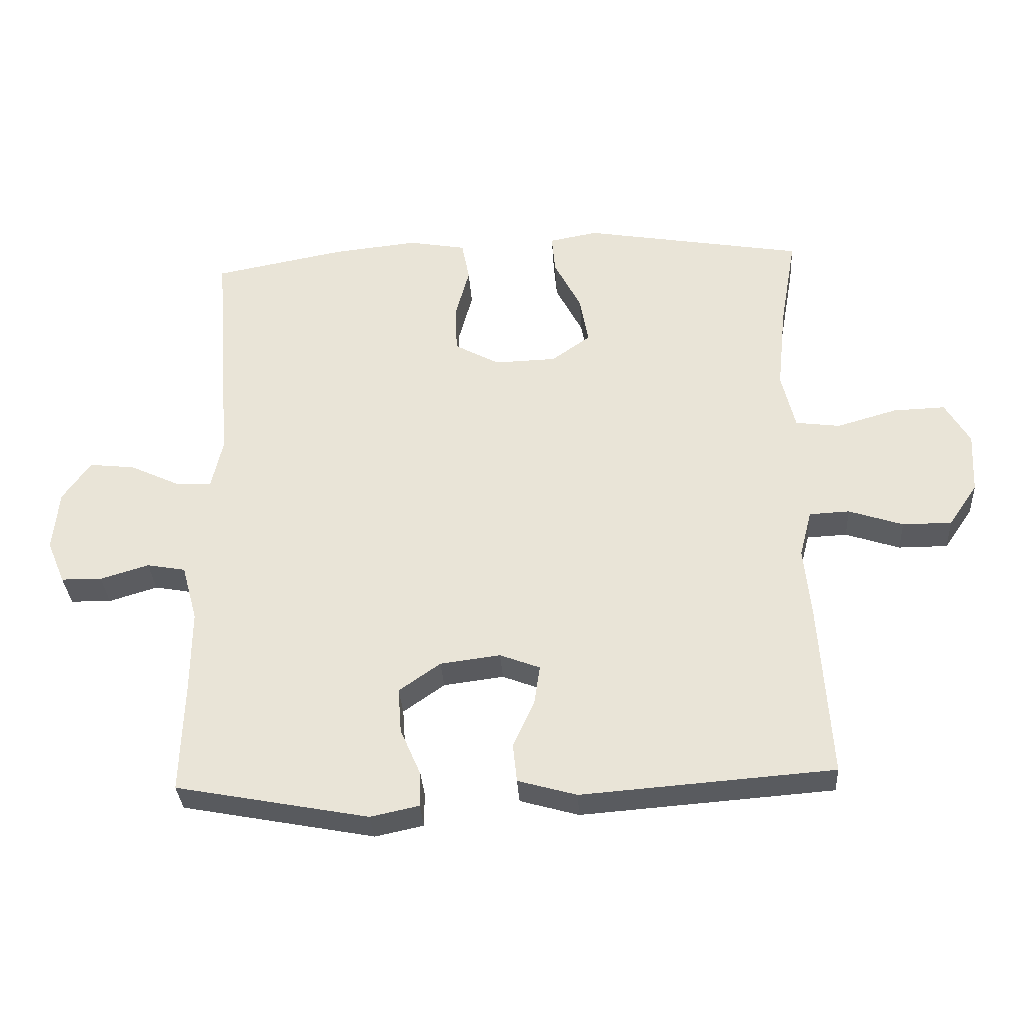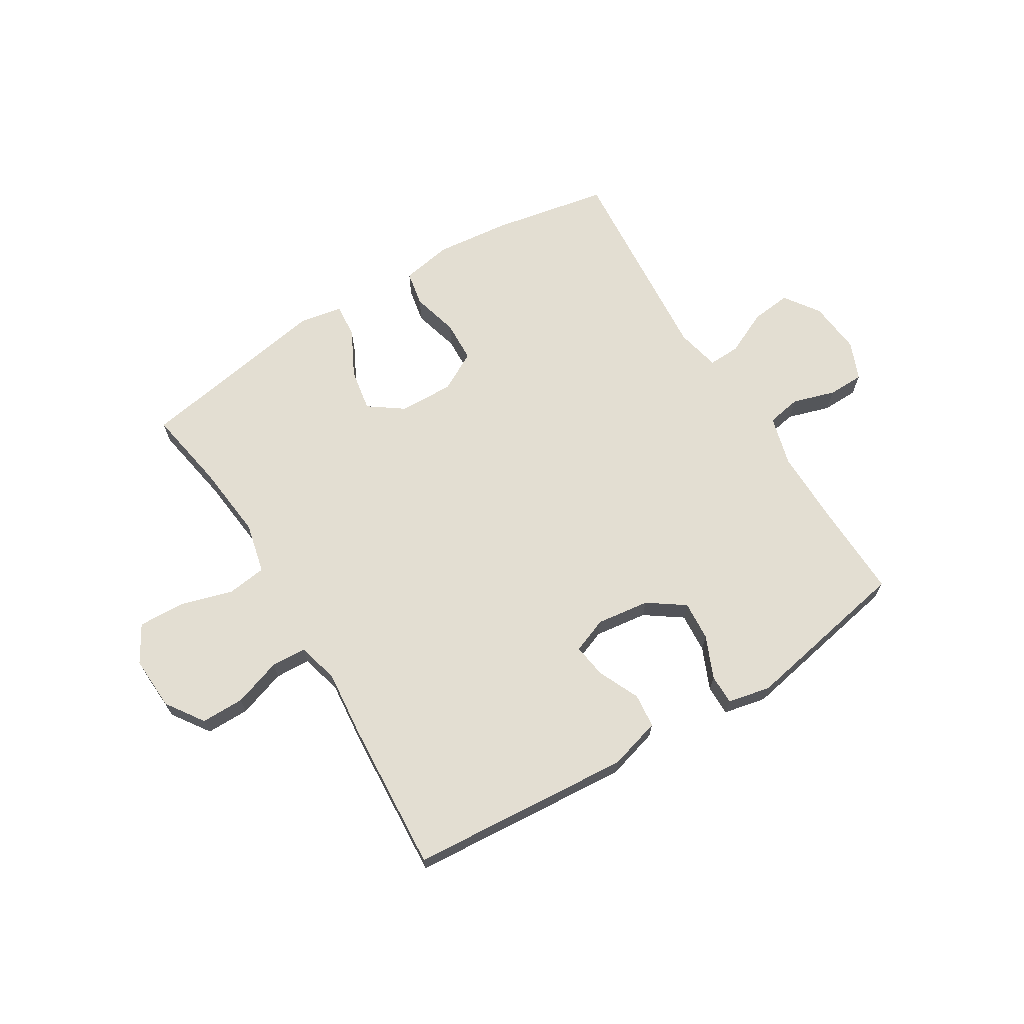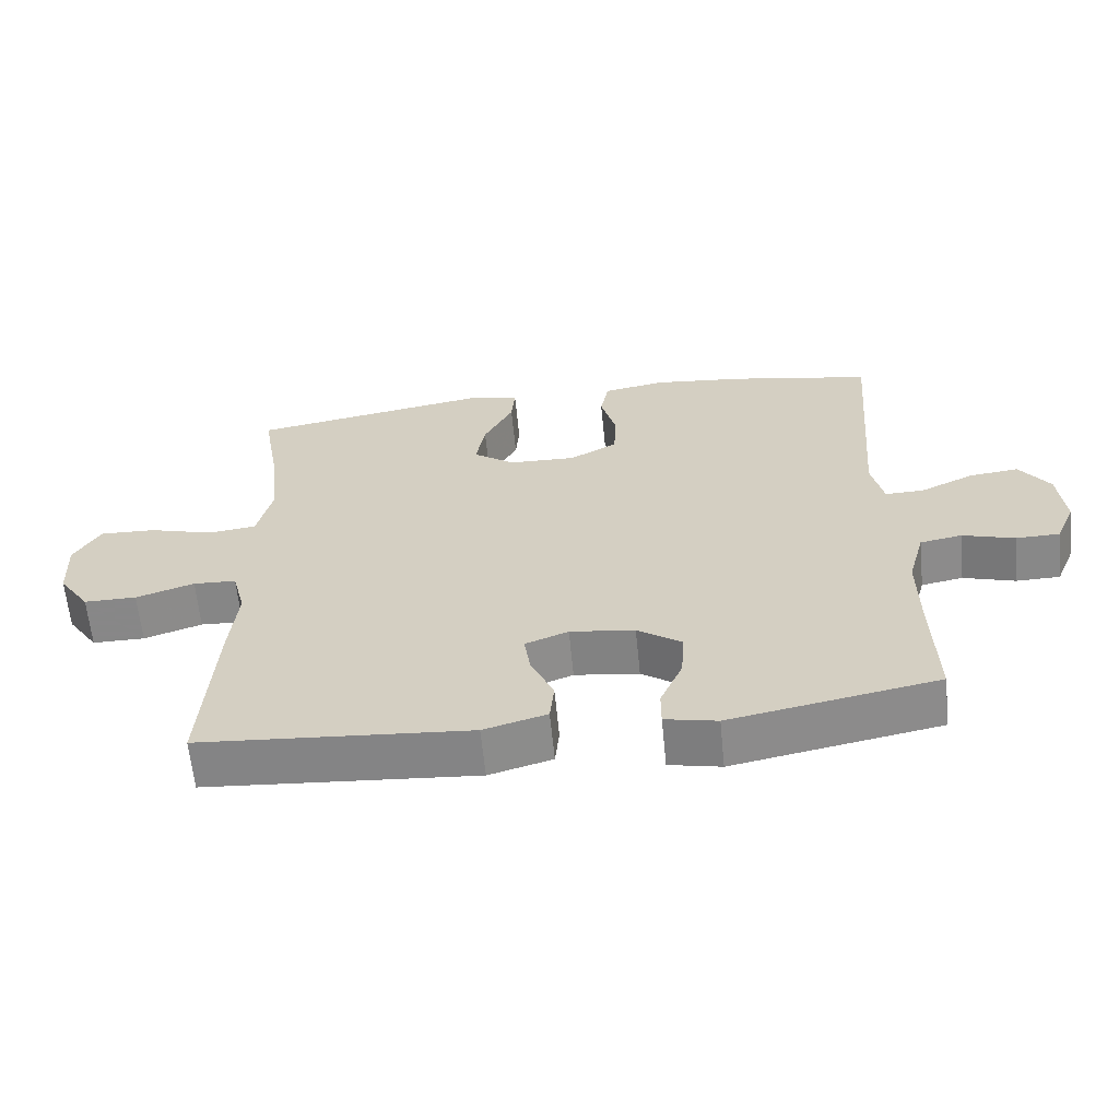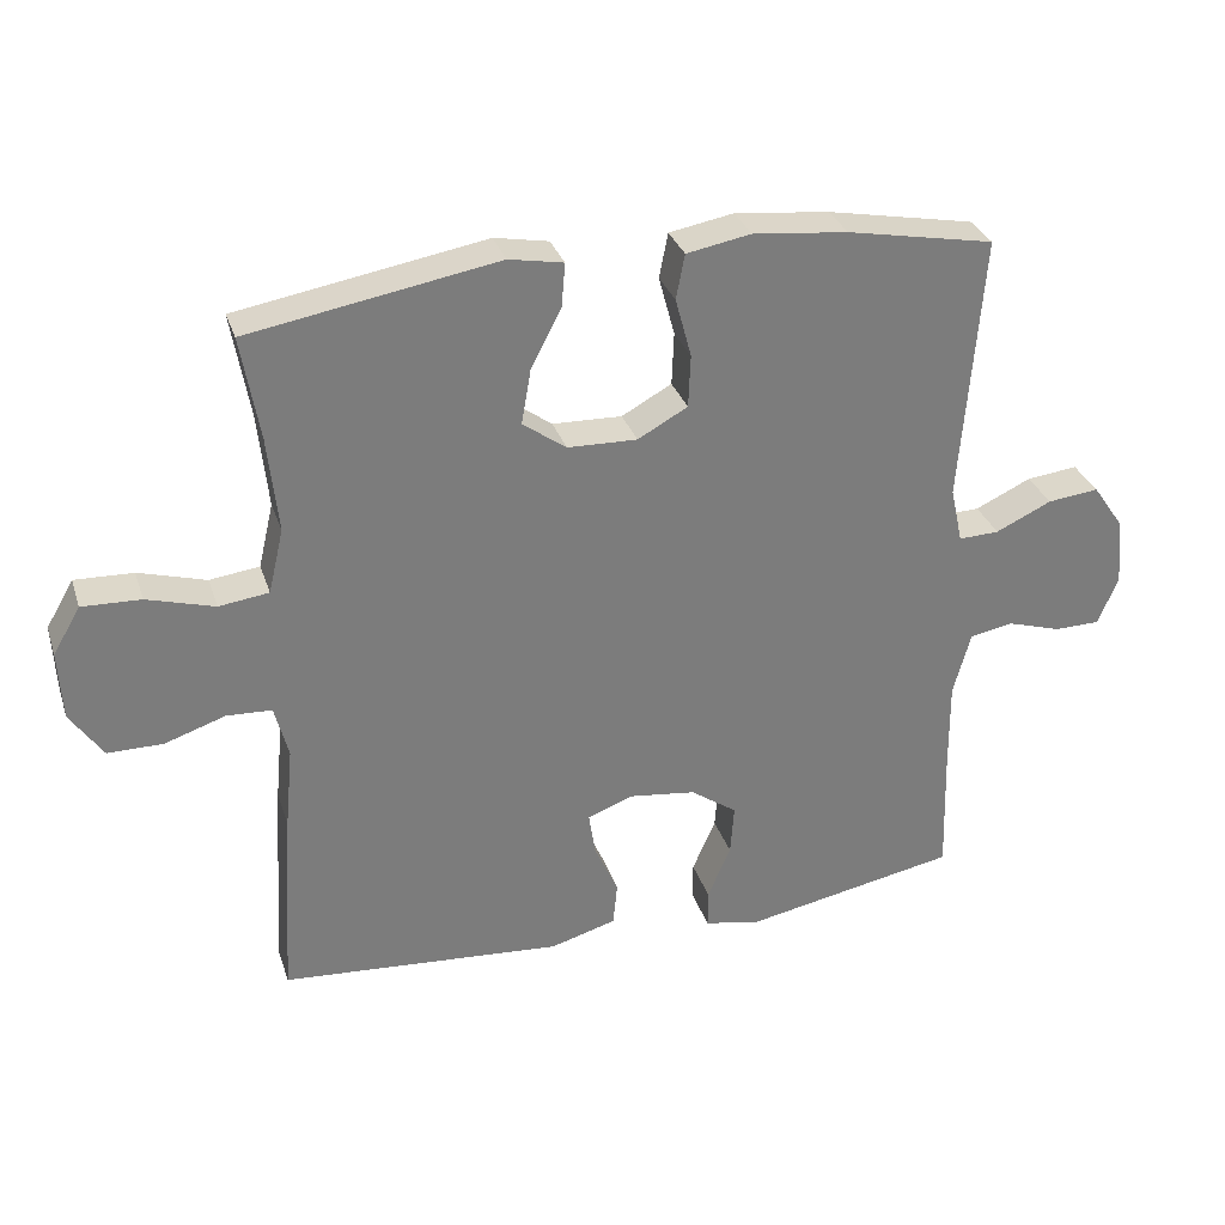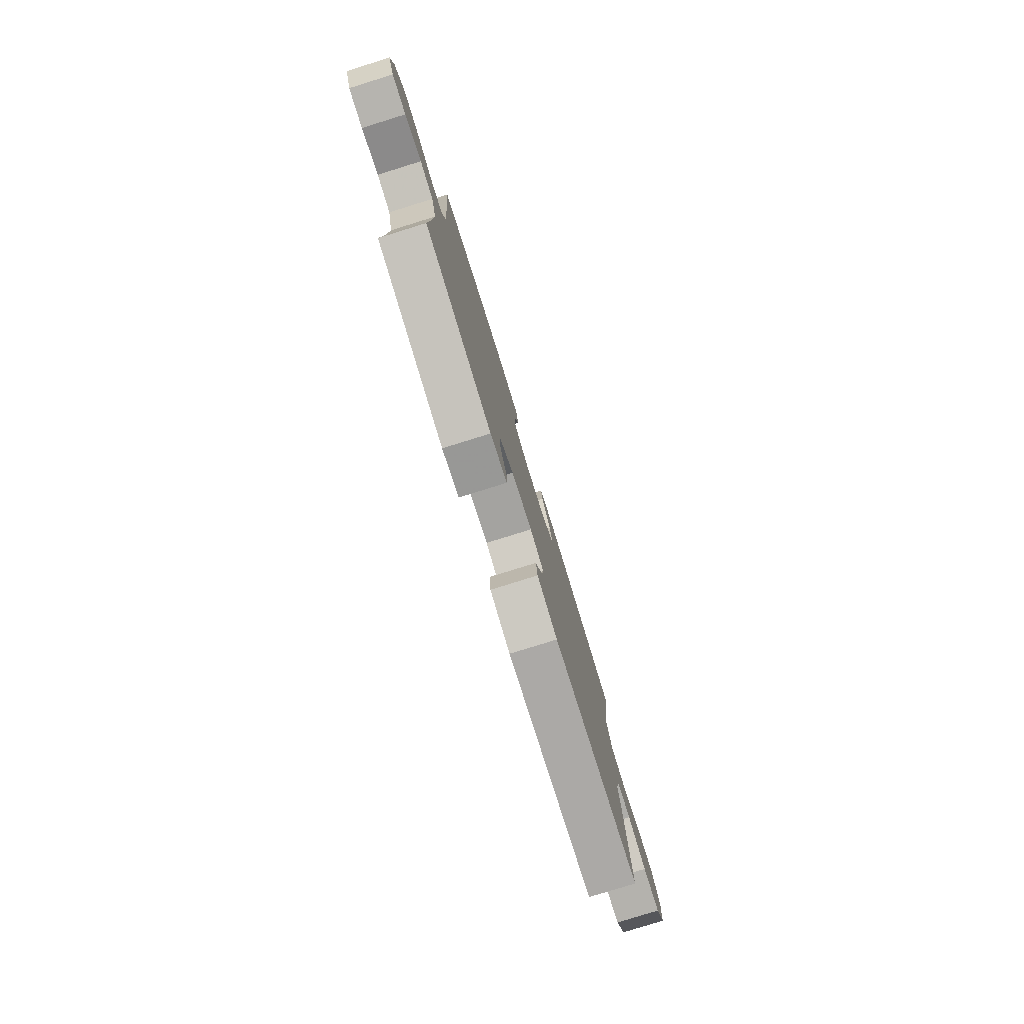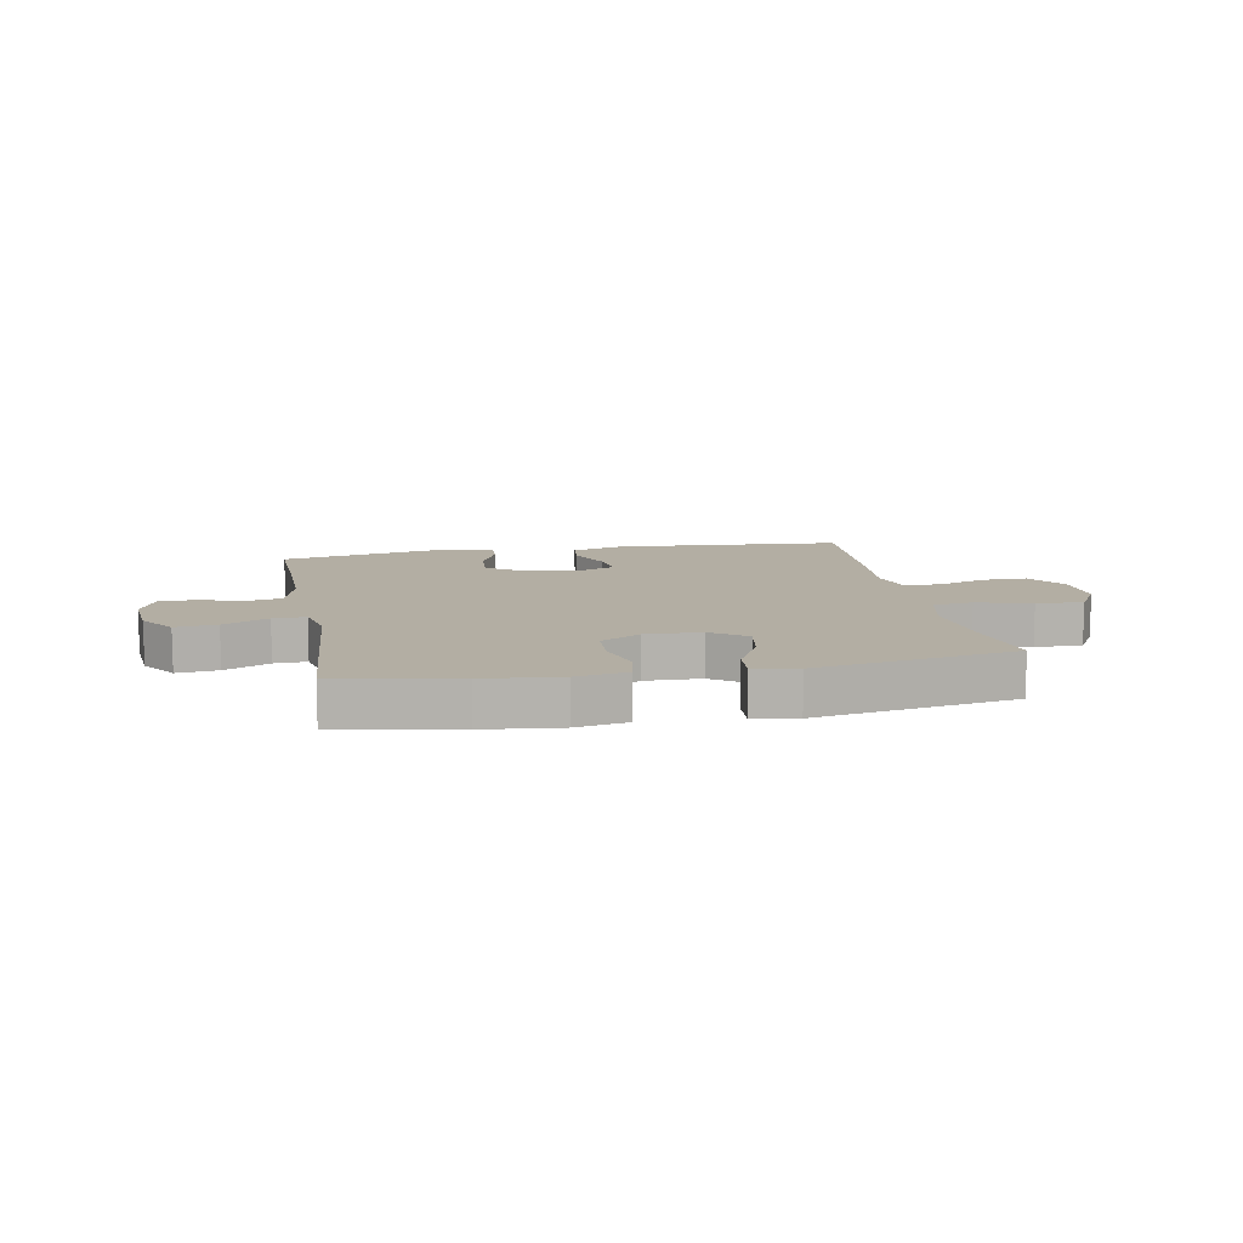
<metadata>
{"format":"obj","ext":"obj","renderer":"f3d","projection":"perspective","resolution":1024,"background":"white","views":[{"elev":-33.0,"azim":3.5,"up":"+Z"},{"elev":67.5,"azim":148.5,"up":"+Y"},{"elev":-62.6,"azim":-174.4,"up":"+Z"},{"elev":31.3,"azim":163.1,"up":"+Z"},{"elev":-79.6,"azim":-72.7,"up":"+Z"},{"elev":10.9,"azim":-10.7,"up":"+Y"}]}
</metadata>
<code>
v 0.5 0.07 -0.5
v 0.11 0.07 -0.53
v 0.019 0.07 -0.504
v 0.013 0.07 -0.444
v 0.046 0.07 -0.371
v 0.055 0.07 -0.311
v -0.007 0.07 -0.287
v -0.1 0.07 -0.299
v -0.164 0.07 -0.344
v -0.159 0.07 -0.414
v -0.127 0.07 -0.488
v -0.127 0.07 -0.541
v -0.202 0.07 -0.557
v -0.5 0.07 -0.5
v -0.495 0.07 -0.33
v -0.494 0.07 -0.2
v -0.518 0.07 -0.112
v -0.578 0.07 -0.101
v -0.653 0.07 -0.124
v -0.716 0.07 -0.123
v -0.744 0.07 -0.056
v -0.735 0.07 0.038
v -0.692 0.07 0.1
v -0.621 0.07 0.092
v -0.544 0.07 0.056
v -0.488 0.07 0.054
v -0.471 0.07 0.131
v -0.5 0.07 0.5
v -0.296 0.07 0.539
v -0.165 0.07 0.553
v -0.076 0.07 0.537
v -0.064 0.07 0.475
v -0.086 0.07 0.393
v -0.083 0.07 0.32
v -0.014 0.07 0.282
v 0.082 0.07 0.285
v 0.142 0.07 0.328
v 0.129 0.07 0.403
v 0.087 0.07 0.485
v 0.082 0.07 0.545
v 0.157 0.07 0.559
v 0.5 0.07 0.5
v 0.475 0.07 0.357
v 0.461 0.07 0.224
v 0.482 0.07 0.135
v 0.551 0.07 0.126
v 0.644 0.07 0.153
v 0.725 0.07 0.156
v 0.763 0.07 0.091
v 0.758 0.07 -0.004
v 0.713 0.07 -0.07
v 0.637 0.07 -0.07
v 0.553 0.07 -0.042
v 0.491 0.07 -0.045
v 0.472 0.07 -0.118
v 0.483 0.07 -0.232
v 0.5 0 -0.5
v 0.11 0 -0.53
v 0.019 0 -0.504
v 0.013 0 -0.444
v 0.046 0 -0.371
v 0.055 0 -0.311
v -0.007 0 -0.287
v -0.1 0 -0.299
v -0.164 0 -0.344
v -0.159 0 -0.414
v -0.127 0 -0.488
v -0.127 0 -0.541
v -0.202 0 -0.557
v -0.5 0 -0.5
v -0.495 0 -0.33
v -0.494 0 -0.2
v -0.518 0 -0.112
v -0.578 0 -0.101
v -0.653 0 -0.124
v -0.716 0 -0.123
v -0.744 0 -0.056
v -0.735 0 0.038
v -0.692 0 0.1
v -0.621 0 0.092
v -0.544 0 0.056
v -0.488 0 0.054
v -0.471 0 0.131
v -0.5 0 0.5
v -0.296 0 0.539
v -0.165 0 0.553
v -0.076 0 0.537
v -0.064 0 0.475
v -0.086 0 0.393
v -0.083 0 0.32
v -0.014 0 0.282
v 0.082 0 0.285
v 0.142 0 0.328
v 0.129 0 0.403
v 0.087 0 0.485
v 0.082 0 0.545
v 0.157 0 0.559
v 0.5 0 0.5
v 0.475 0 0.357
v 0.461 0 0.224
v 0.482 0 0.135
v 0.551 0 0.126
v 0.644 0 0.153
v 0.725 0 0.156
v 0.763 0 0.091
v 0.758 0 -0.004
v 0.713 0 -0.07
v 0.637 0 -0.07
v 0.553 0 -0.042
v 0.491 0 -0.045
v 0.472 0 -0.118
v 0.483 0 -0.232
f 55 56 1 2
f 54 55 2 3
f 50 51 52 53
f 50 53 54
f 49 50 54
f 46 47 48 49
f 45 46 49 54
f 44 45 54 3
f 40 41 42 43
f 38 39 40 43
f 37 38 43 44
f 36 37 44
f 35 36 44
f 30 31 32 33
f 30 33 34
f 27 28 29 30
f 26 27 30 34
f 22 23 24 25
f 22 25 26
f 21 22 26
f 18 19 20 21
f 17 18 21 26
f 16 17 26 34
f 12 13 14 15
f 10 11 12 15
f 9 10 15 16
f 8 9 16 34
f 44 3 4 5
f 44 5 6
f 35 44 6 7
f 7 8 34 35
f 58 57 112 111
f 59 58 111 110
f 109 108 107 106
f 110 109 106
f 110 106 105
f 105 104 103 102
f 110 105 102 101
f 59 110 101 100
f 99 98 97 96
f 99 96 95 94
f 100 99 94 93
f 100 93 92
f 100 92 91
f 89 88 87 86
f 90 89 86
f 86 85 84 83
f 90 86 83 82
f 81 80 79 78
f 82 81 78
f 82 78 77
f 77 76 75 74
f 82 77 74 73
f 90 82 73 72
f 71 70 69 68
f 71 68 67 66
f 72 71 66 65
f 90 72 65 64
f 61 60 59 100
f 62 61 100
f 63 62 100 91
f 91 90 64 63
f 1 57 58 2
f 2 58 59 3
f 3 59 60 4
f 4 60 61 5
f 5 61 62 6
f 6 62 63 7
f 7 63 64 8
f 8 64 65 9
f 9 65 66 10
f 10 66 67 11
f 11 67 68 12
f 12 68 69 13
f 13 69 70 14
f 14 70 71 15
f 15 71 72 16
f 16 72 73 17
f 17 73 74 18
f 18 74 75 19
f 19 75 76 20
f 20 76 77 21
f 21 77 78 22
f 22 78 79 23
f 23 79 80 24
f 24 80 81 25
f 25 81 82 26
f 26 82 83 27
f 27 83 84 28
f 28 84 85 29
f 29 85 86 30
f 30 86 87 31
f 31 87 88 32
f 32 88 89 33
f 33 89 90 34
f 34 90 91 35
f 35 91 92 36
f 36 92 93 37
f 37 93 94 38
f 38 94 95 39
f 39 95 96 40
f 40 96 97 41
f 41 97 98 42
f 42 98 99 43
f 43 99 100 44
f 44 100 101 45
f 45 101 102 46
f 46 102 103 47
f 47 103 104 48
f 48 104 105 49
f 49 105 106 50
f 50 106 107 51
f 51 107 108 52
f 52 108 109 53
f 53 109 110 54
f 54 110 111 55
f 55 111 112 56
f 56 112 57 1

</code>
